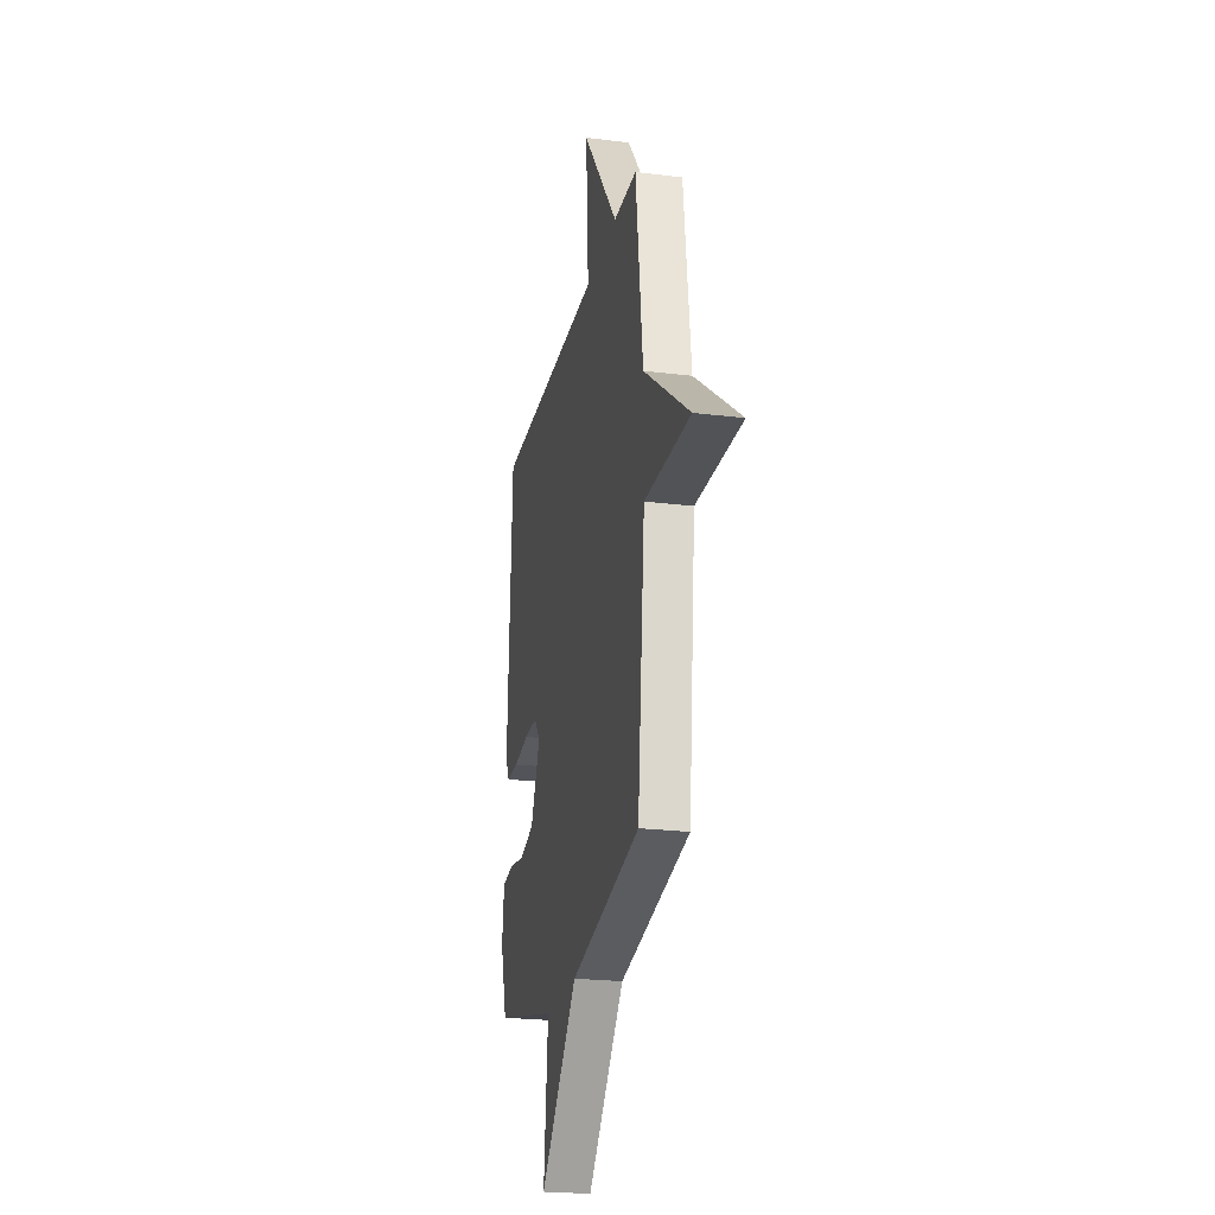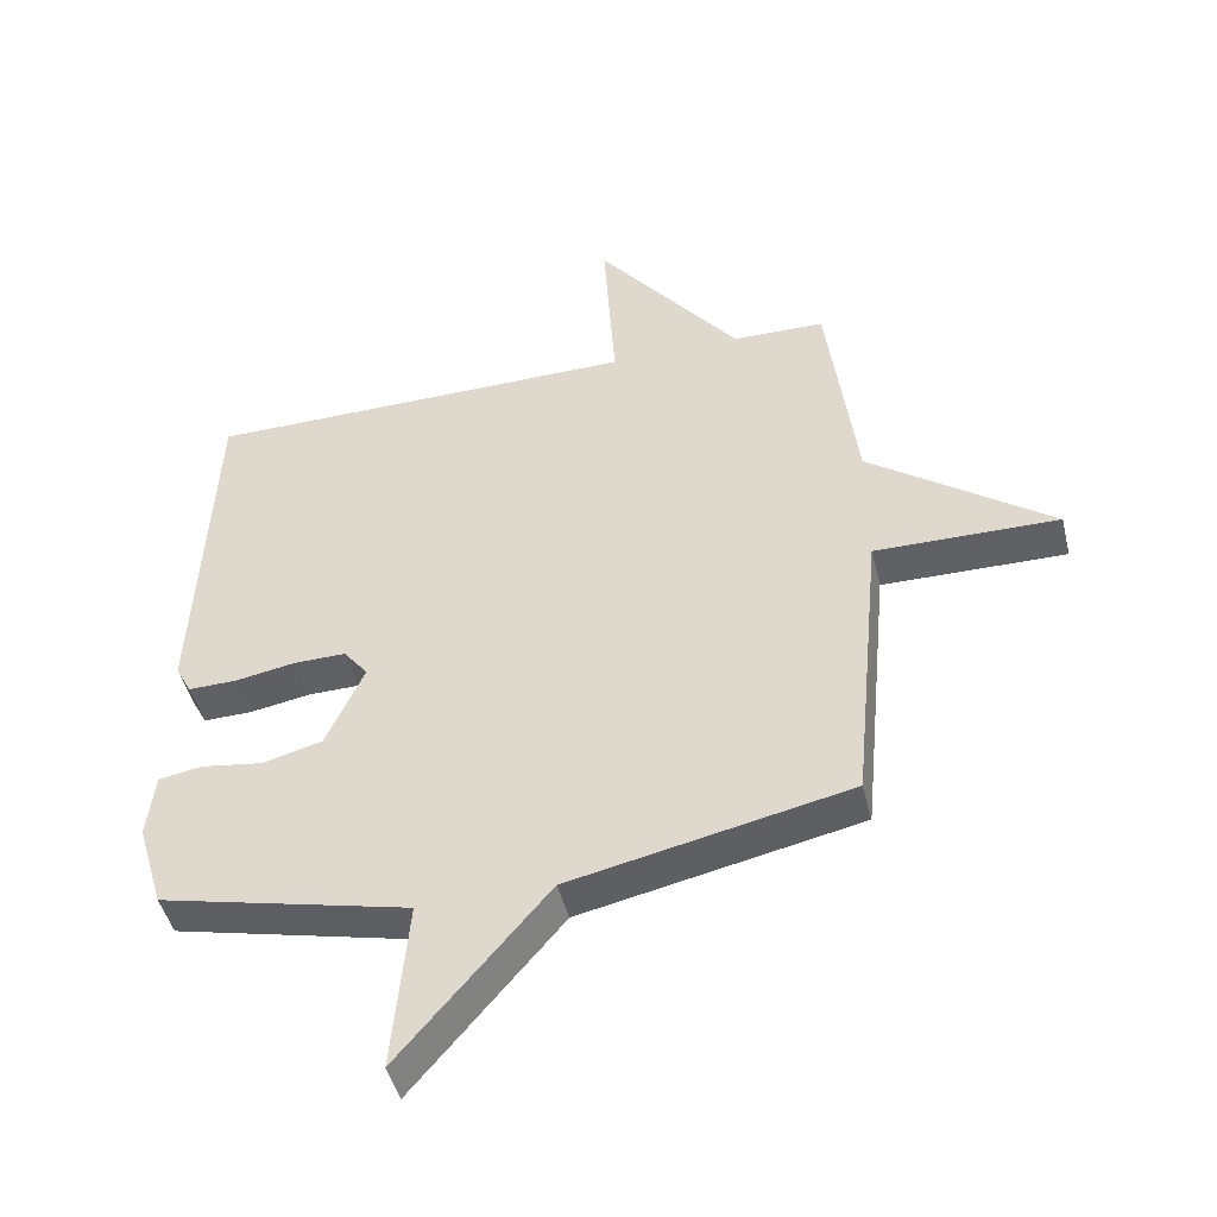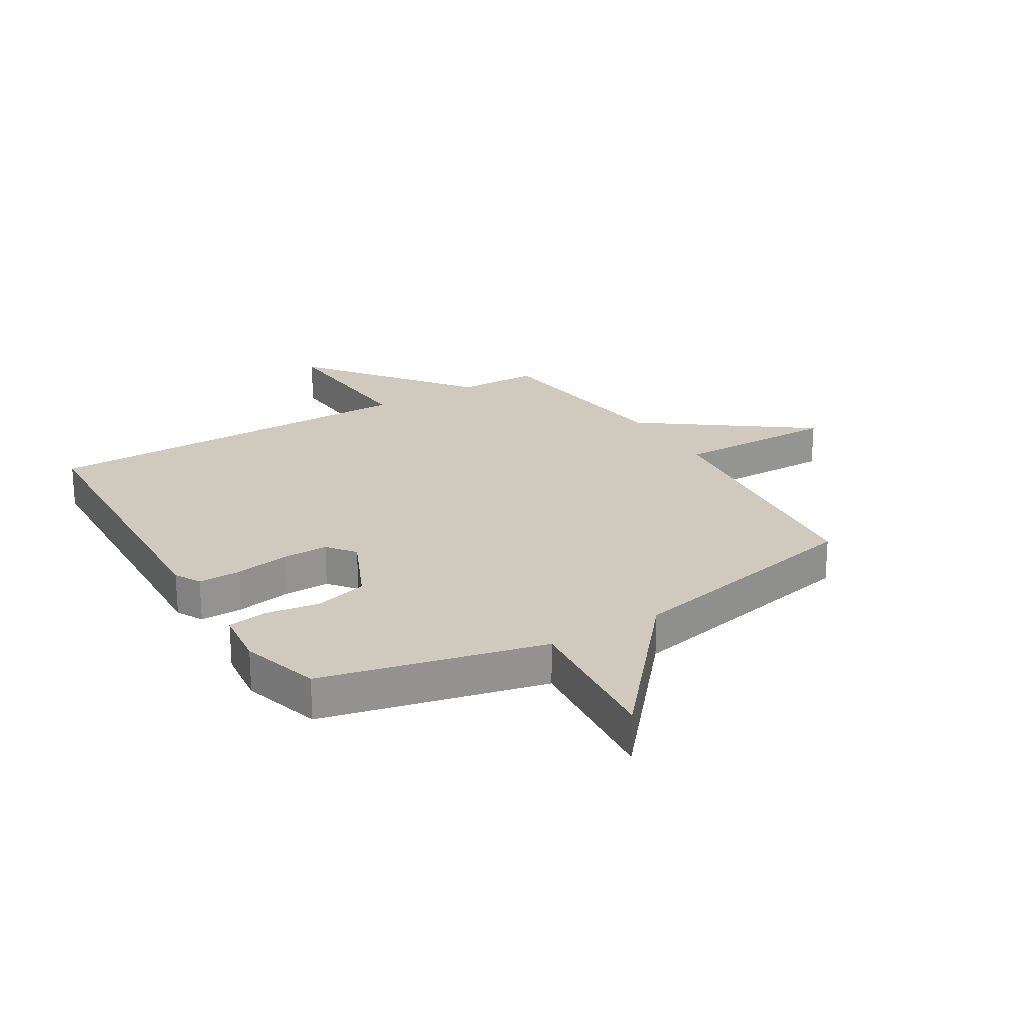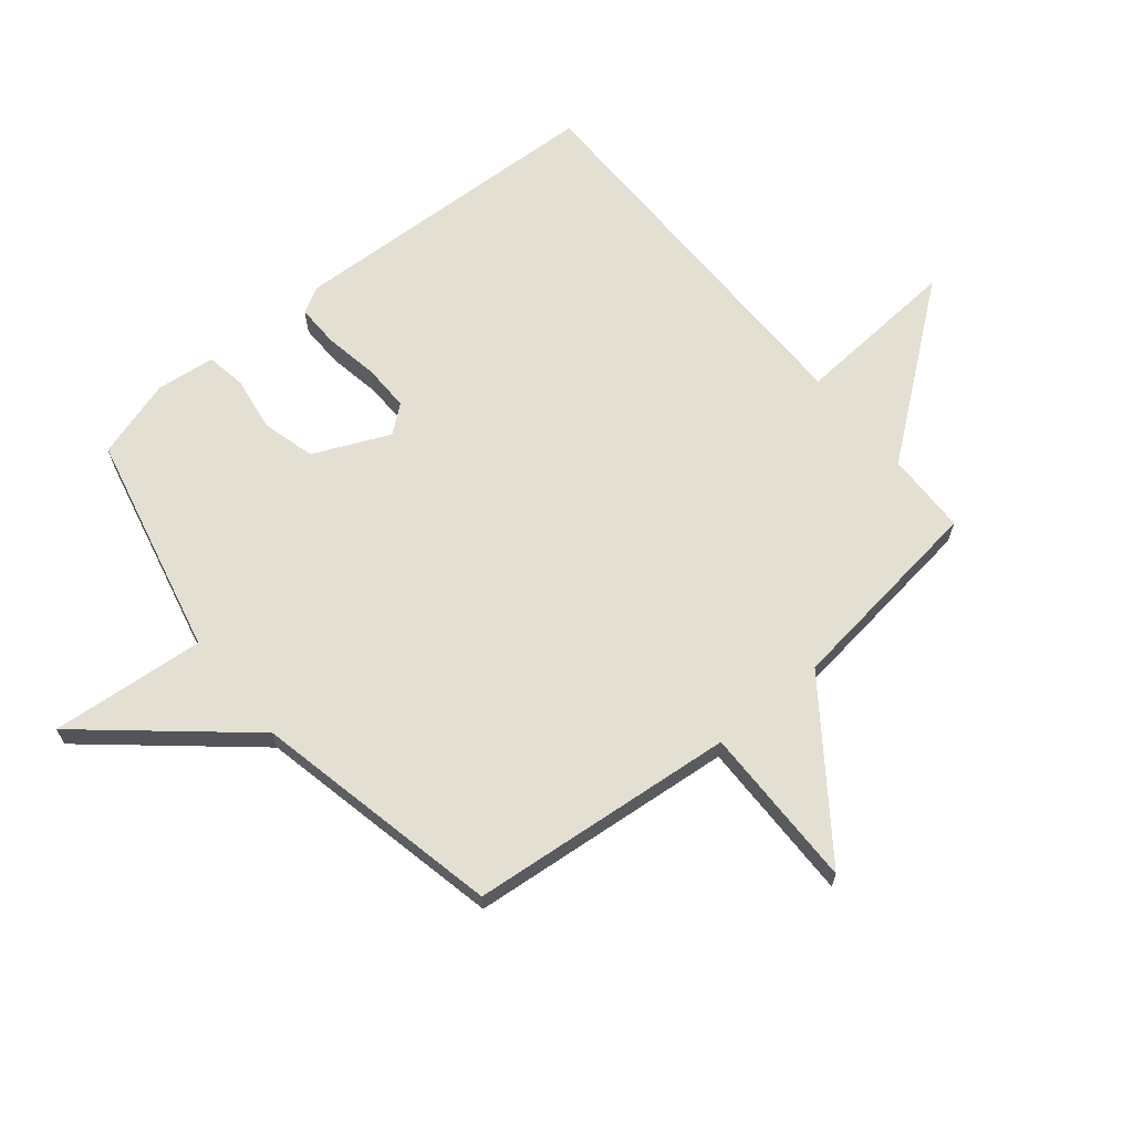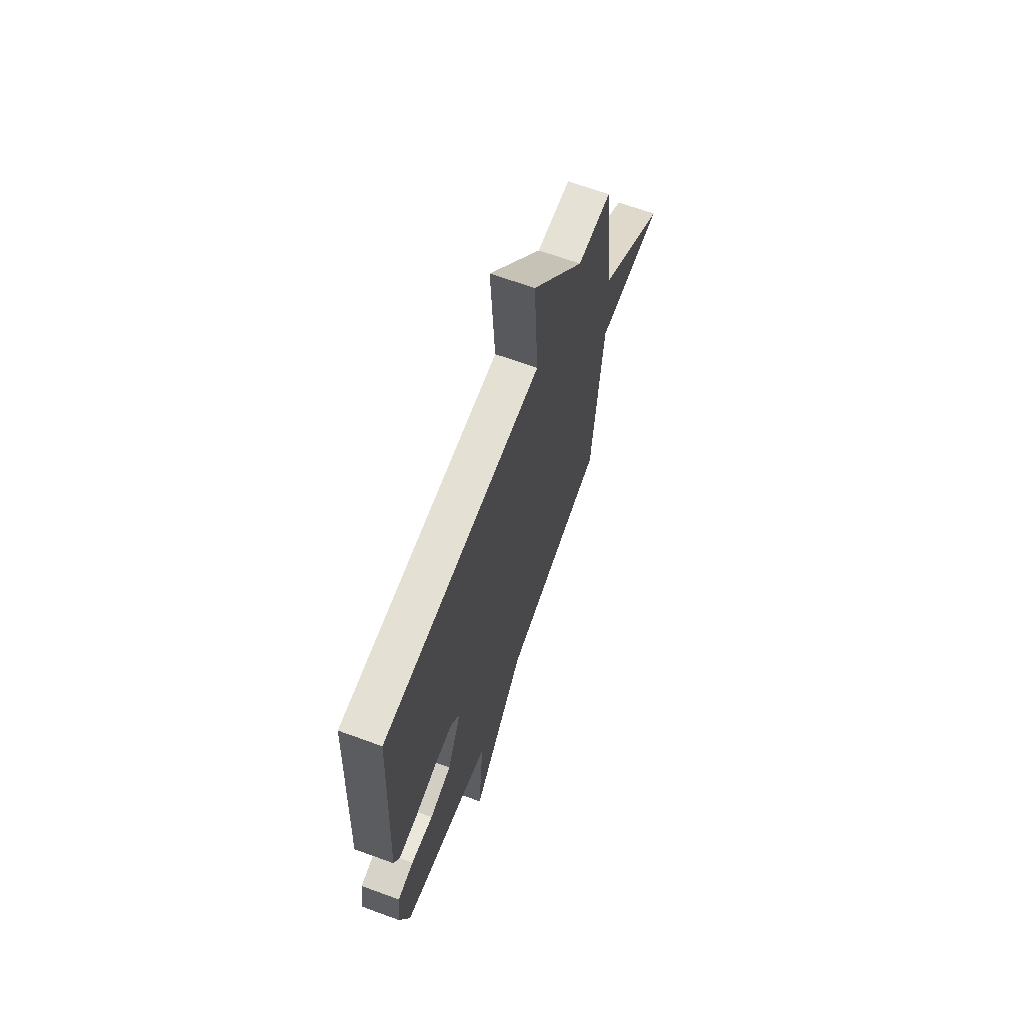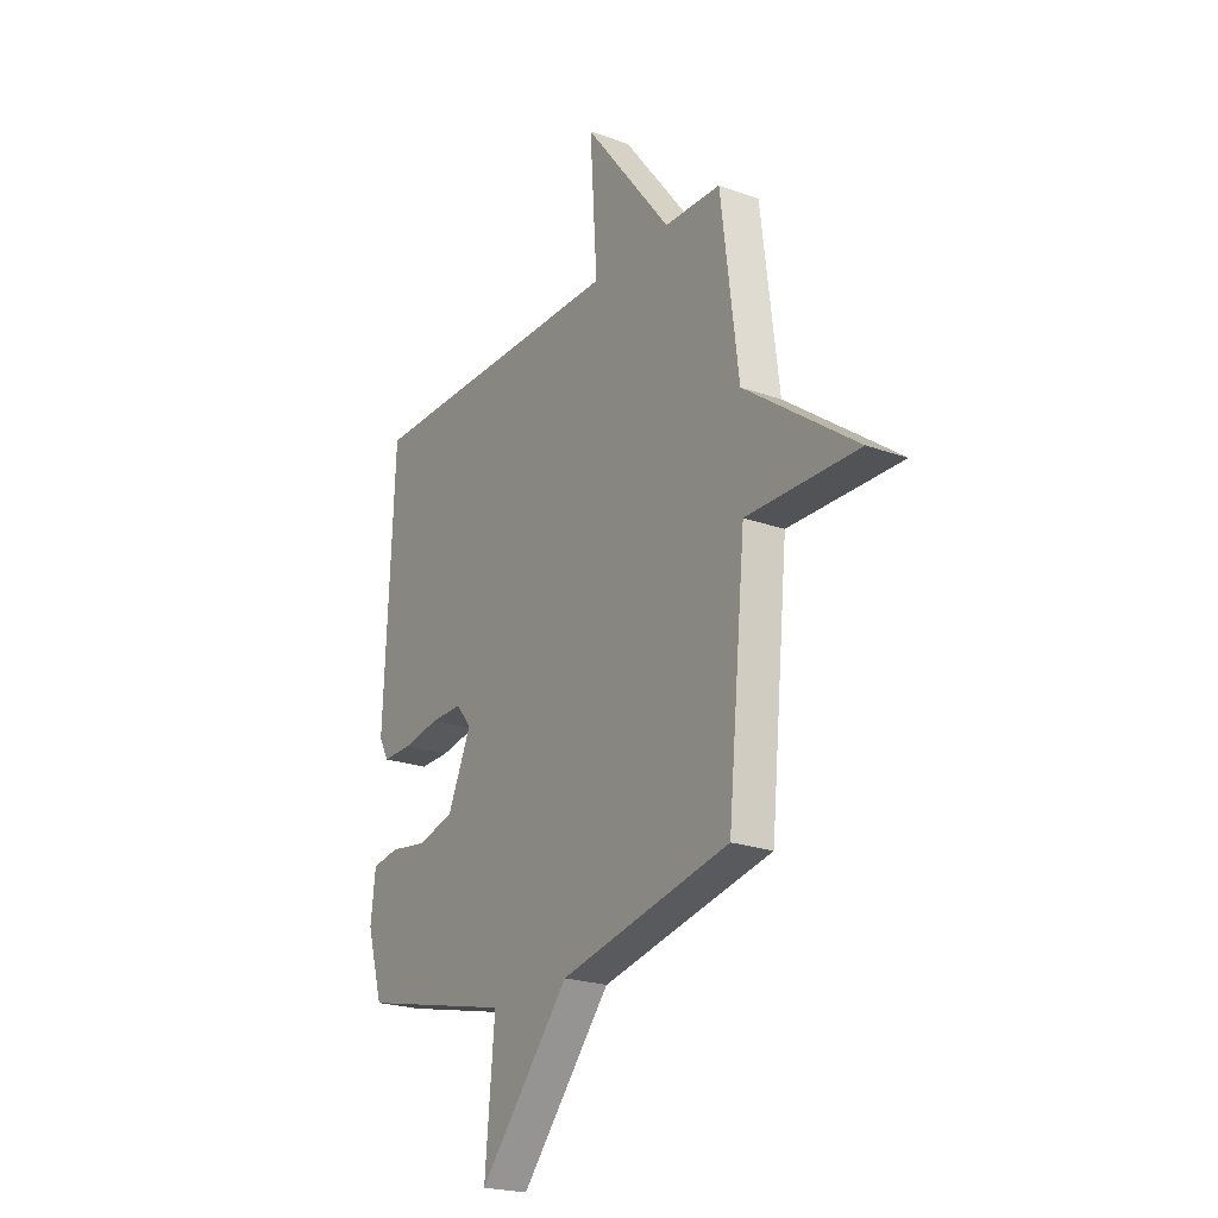
<metadata>
{"format":"obj","ext":"obj","renderer":"f3d","projection":"perspective","resolution":1024,"background":"white","views":[{"elev":-23.0,"azim":-102.0,"up":"+Z"},{"elev":-46.1,"azim":-166.3,"up":"+Z"},{"elev":23.1,"azim":148.8,"up":"+Y"},{"elev":66.4,"azim":-129.5,"up":"+Y"},{"elev":65.8,"azim":110.2,"up":"+Z"},{"elev":-22.4,"azim":-121.9,"up":"+Z"}]}
</metadata>
<code>
v 0.5 0.07 0.5
v 0.525 0.07 -0.042
v 0.501 0.07 -0.087
v 0.428 0.07 -0.086
v 0.336 0.07 -0.07
v 0.257 0.07 -0.069
v 0.22 0.07 -0.116
v 0.278 0.07 -0.244
v 0.368 0.07 -0.268
v 0.461 0.07 -0.254
v 0.528 0.07 -0.265
v 0.54 0.07 -0.365
v 0.5 0.07 -0.5
v 0.122 0.07 -0.589
v 0.146 0.07 -0.851
v -0.078 0.07 -0.589
v -0.5 0.07 -0.5
v -0.544 0.07 -0.048
v -0.822 0.07 -0.052
v -0.544 0.07 0.152
v -0.5 0.07 0.5
v -0.36 0.07 0.503
v -0.142 0.07 0.783
v -0.16 0.07 0.503
v 0.5 0 0.5
v 0.525 0 -0.042
v 0.501 0 -0.087
v 0.428 0 -0.086
v 0.336 0 -0.07
v 0.257 0 -0.069
v 0.22 0 -0.116
v 0.278 0 -0.244
v 0.368 0 -0.268
v 0.461 0 -0.254
v 0.528 0 -0.265
v 0.54 0 -0.365
v 0.5 0 -0.5
v 0.122 0 -0.589
v 0.146 0 -0.851
v -0.078 0 -0.589
v -0.5 0 -0.5
v -0.544 0 -0.048
v -0.822 0 -0.052
v -0.544 0 0.152
v -0.5 0 0.5
v -0.36 0 0.503
v -0.142 0 0.783
v -0.16 0 0.503
f 22 23 24
f 3 4 5
f 2 3 5
f 1 2 5
f 24 1 5
f 22 24 5
f 21 22 5
f 20 21 5
f 18 19 20
f 16 17 18 20
f 14 15 16 20
f 12 13 14
f 11 12 14
f 10 11 14
f 9 10 14
f 8 9 14
f 7 8 14 20
f 6 7 20
f 5 6 20
f 48 47 46
f 29 28 27
f 29 27 26
f 29 26 25
f 29 25 48
f 29 48 46
f 29 46 45
f 29 45 44
f 44 43 42
f 44 42 41 40
f 44 40 39 38
f 38 37 36
f 38 36 35
f 38 35 34
f 38 34 33
f 38 33 32
f 44 38 32 31
f 44 31 30
f 44 30 29
f 1 25 26 2
f 2 26 27 3
f 3 27 28 4
f 4 28 29 5
f 5 29 30 6
f 6 30 31 7
f 7 31 32 8
f 8 32 33 9
f 9 33 34 10
f 10 34 35 11
f 11 35 36 12
f 12 36 37 13
f 13 37 38 14
f 14 38 39 15
f 15 39 40 16
f 16 40 41 17
f 17 41 42 18
f 18 42 43 19
f 19 43 44 20
f 20 44 45 21
f 21 45 46 22
f 22 46 47 23
f 23 47 48 24
f 24 48 25 1

</code>
